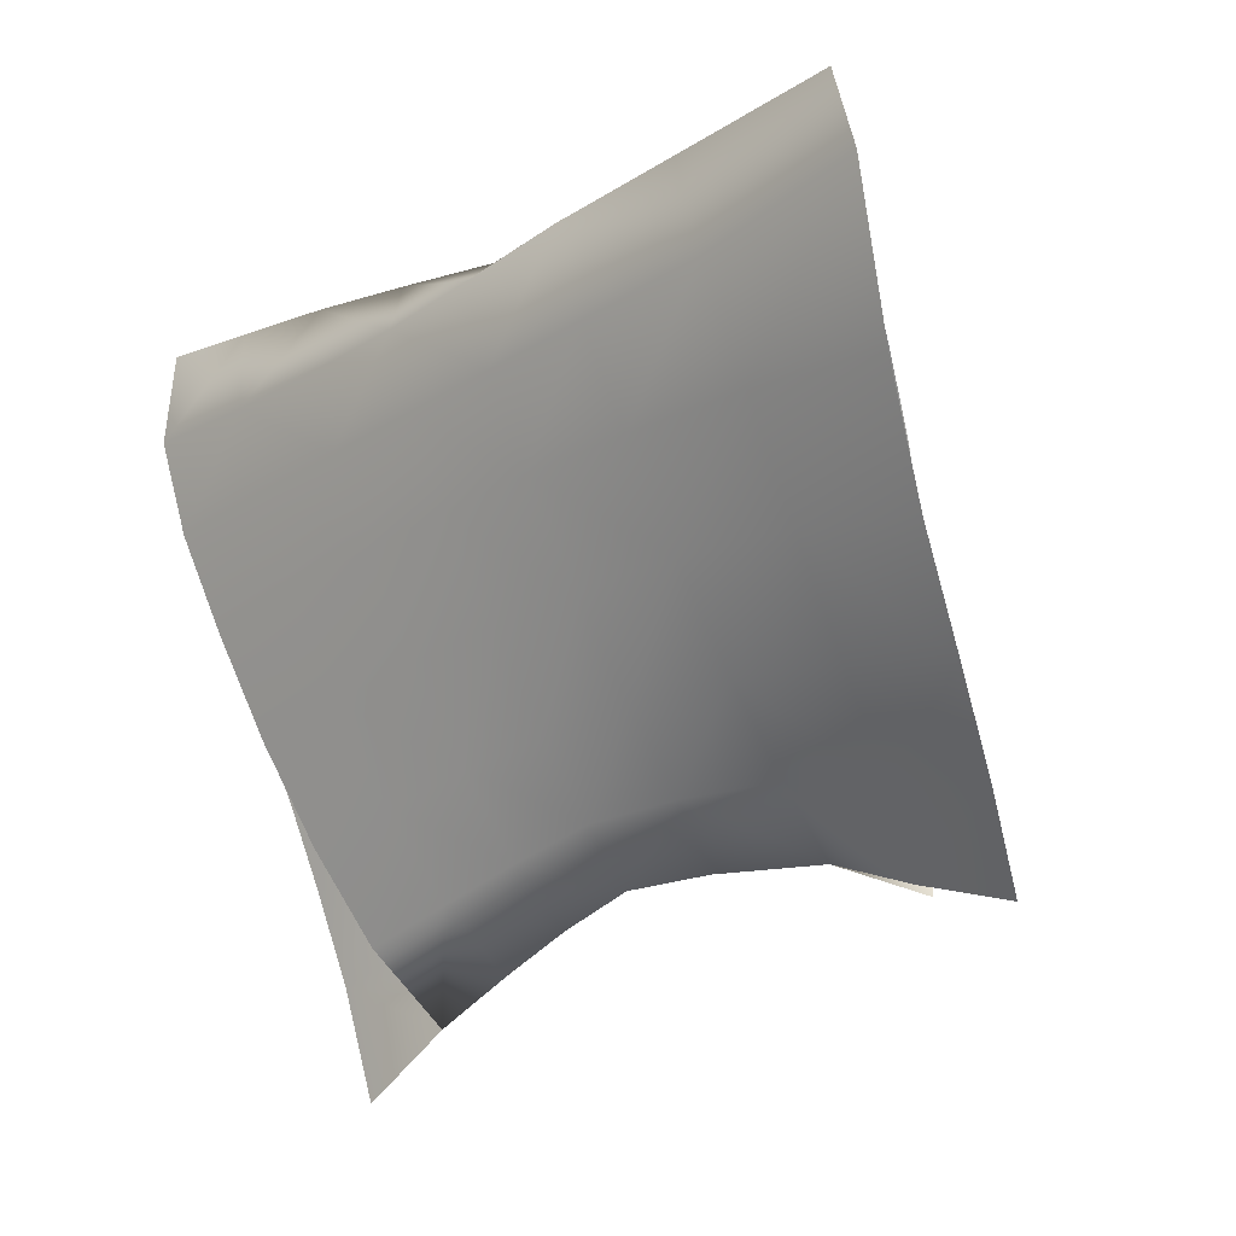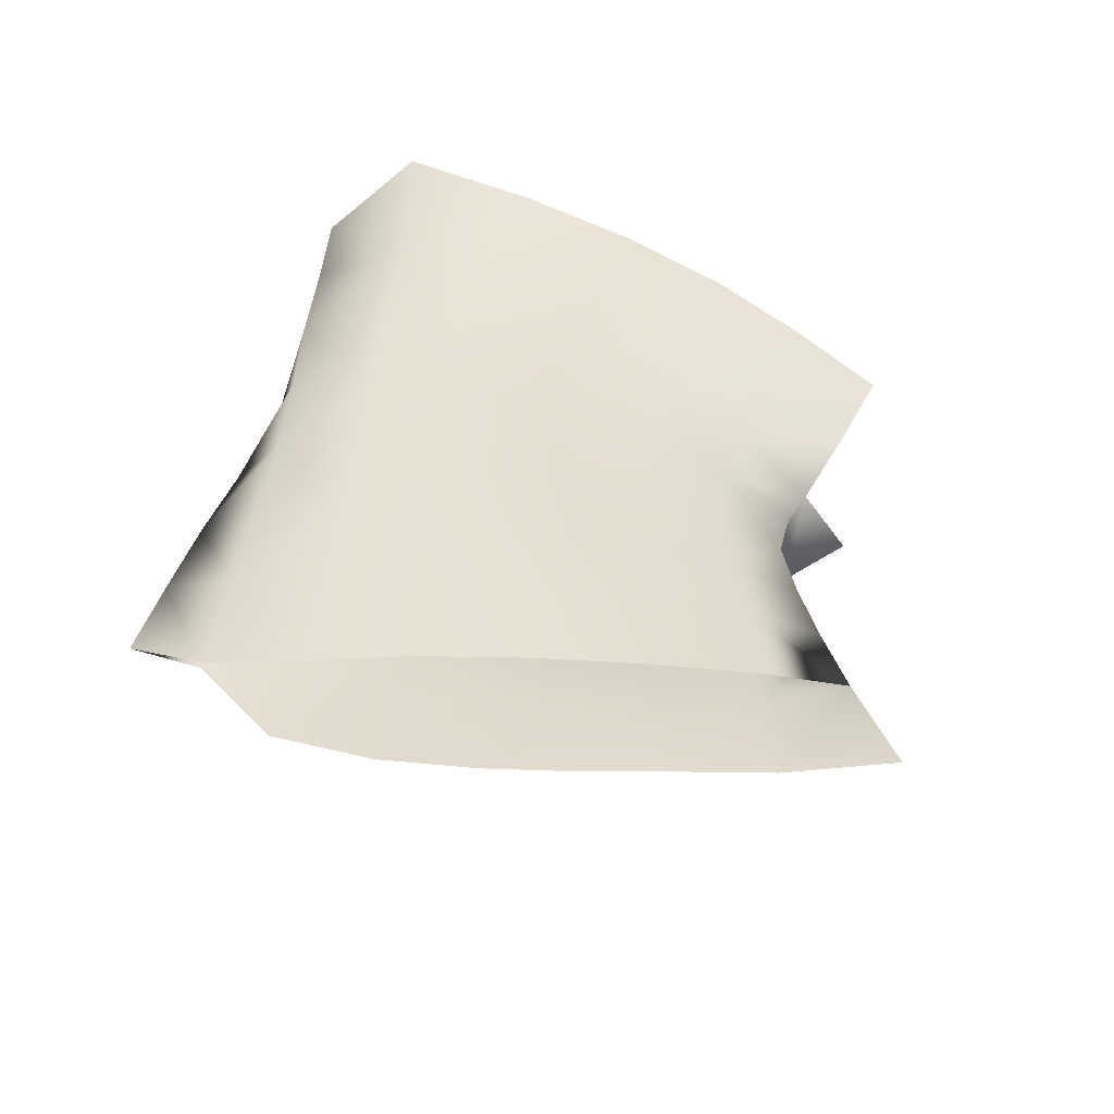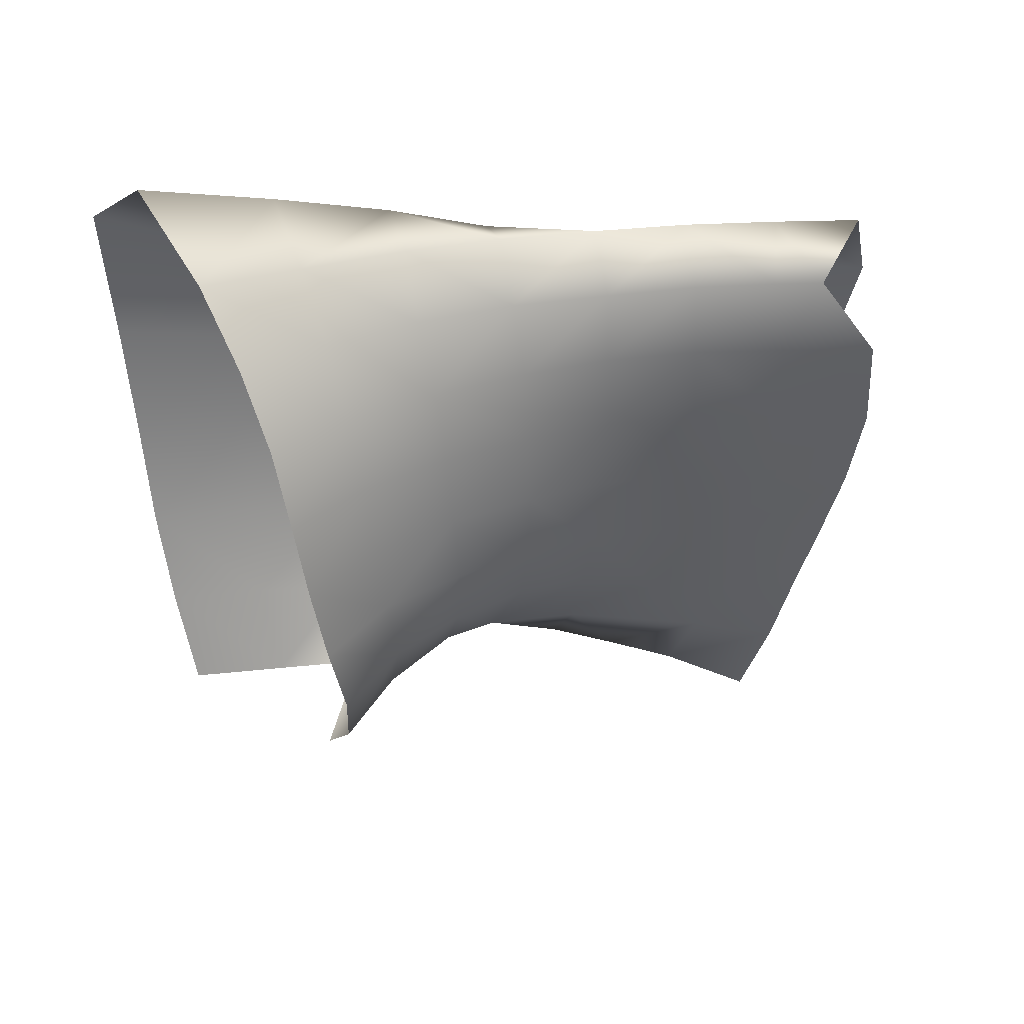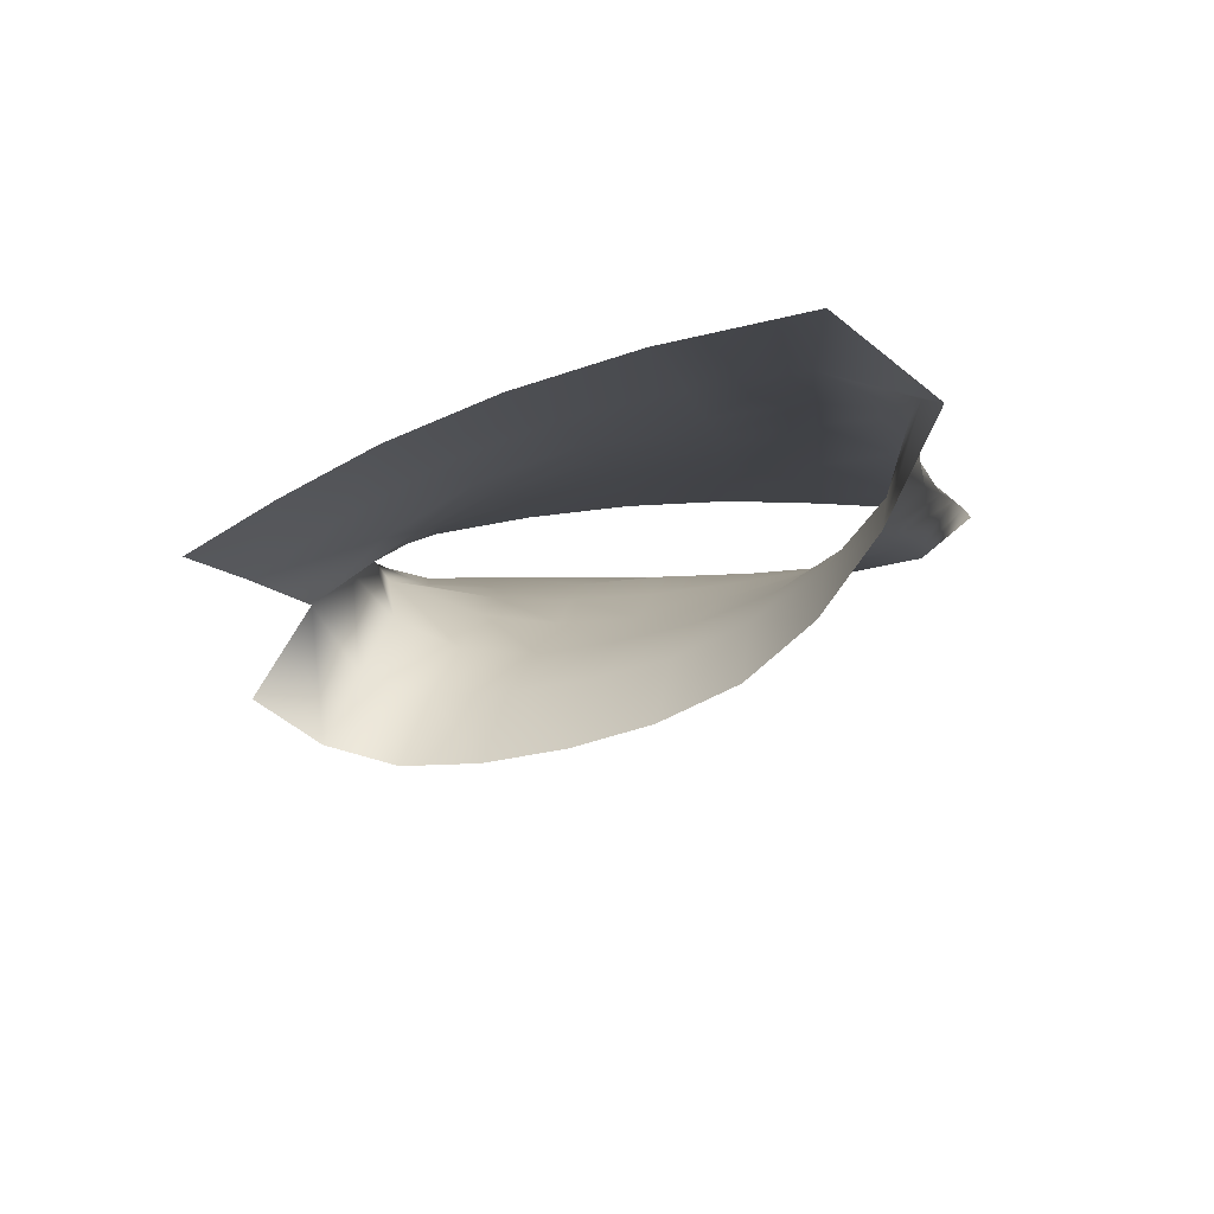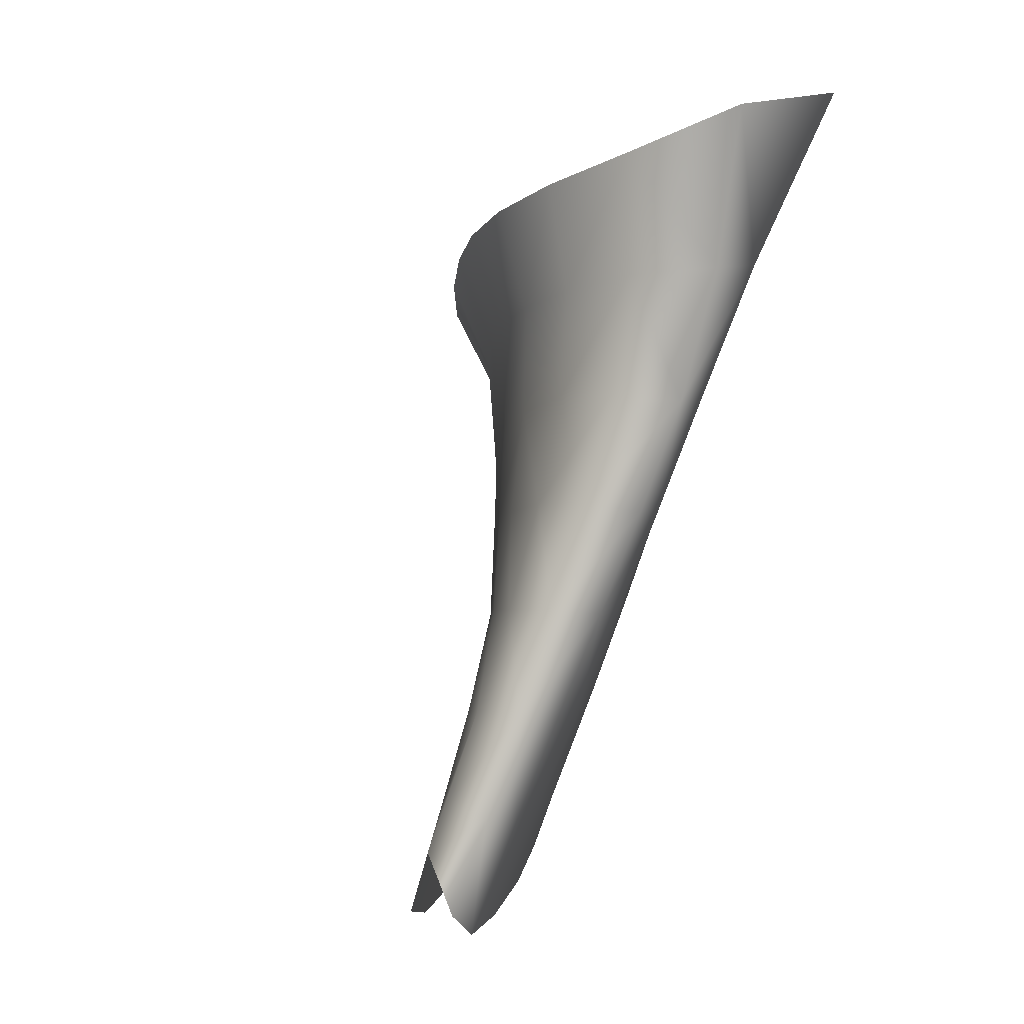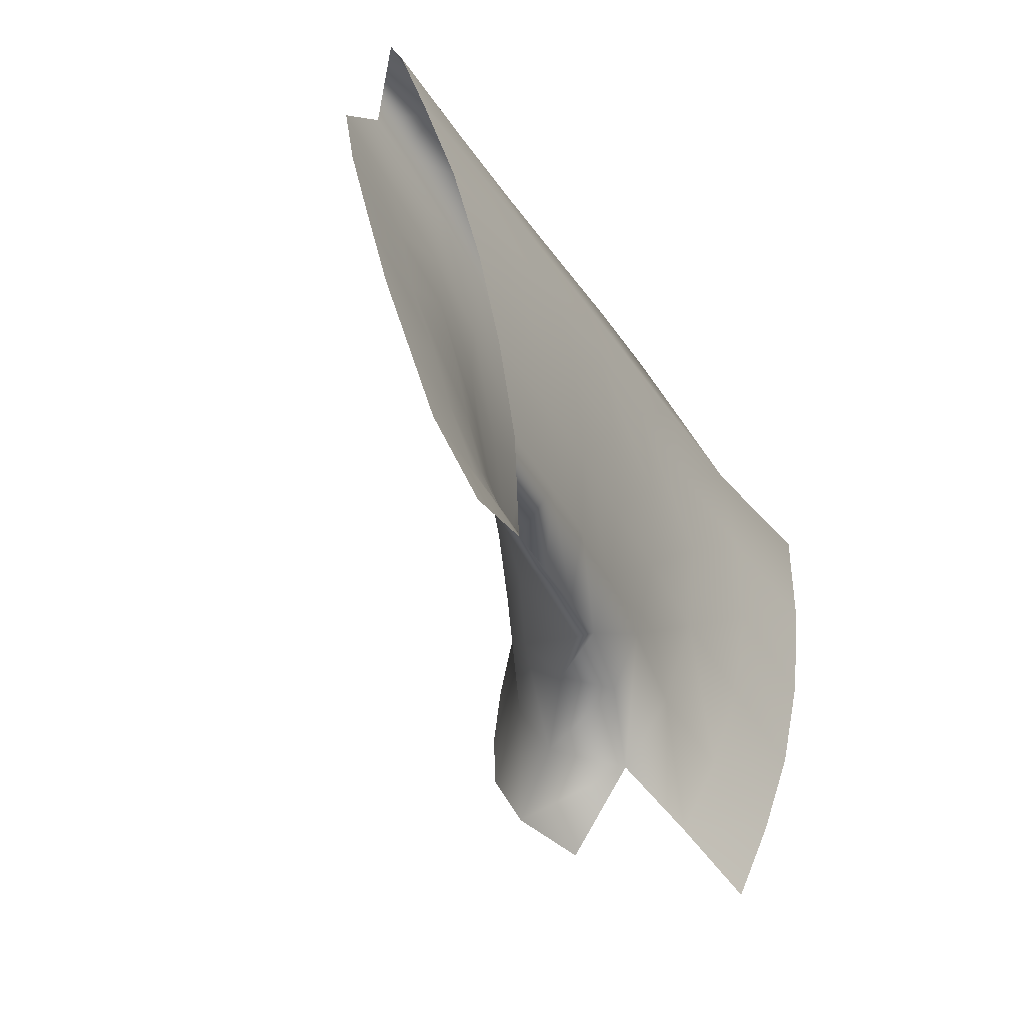
<metadata>
{"format":"obj","ext":"obj","renderer":"f3d","projection":"perspective","resolution":1024,"background":"white","views":[{"elev":7.2,"azim":-135.6,"up":"+Z"},{"elev":42.3,"azim":117.3,"up":"+Y"},{"elev":-47.0,"azim":11.7,"up":"+Y"},{"elev":-9.3,"azim":-62.8,"up":"+Y"},{"elev":72.6,"azim":115.3,"up":"+Z"},{"elev":-64.0,"azim":124.7,"up":"+Z"}]}
</metadata>
<code>
g default
v 2.047 2.397 1.288
v 1.4 2.357 0.04476
v 1.653 2.333 0.06983
v 1.28 2.402 0.3126
v 2.151 2.612 1.005
v 1.787 2.601 0.8951
v 0.5737 2.38 0.7364
v 1.018 1.928 0.6736
v 2.292 2.536 1.366
v 1.98 2.581 1.291
v 0.7107 2.523 1.289
v 0.9357 2.487 0.9326
v 1.045 2.256 0.2137
v 0.8169 2.284 0.452
v 0.941 1.984 0.3081
v 1.664 2.482 0.08244
v 1.486 2.564 1.497
v 1.795 2.473 1.483
v 2.26 2.392 1.015
v 1.422 2.155 0.5935
v 1.177 2.069 0.4508
v 1.048 1.984 1.087
v 1.131 2.572 1.418
v 0.9348 2.499 1.753
v 1.035 2.159 1.476
v 1.29 2.164 1.242
v 1.978 2.399 0.1126
v 1.81 2.326 0.4431
v 1.276 2.384 1.585
v 1.539 2.319 1.387
v 1.25 2.068 0.841
v 1.231 2.264 0.2102
v 1.543 2.259 0.3359
v 1.115 2.444 0.6016
v 1.499 2.193 0.996
v 1.767 2.306 1.15
v 1.976 2.347 0.8557
v 1.909 2.589 0.5376
v 1.44 2.54 0.7504
v 1.669 2.255 0.7306
v 1.561 2.512 0.4118
v 2.143 2.392 0.5334
v 1.305 2.563 1.089
v 1.641 2.596 1.21
v 1.67 2.567 0.6504
v 1.203 2.511 0.8421
v 2.272 2.419 1.236
v 1.471 2.444 0.2019
v 1.558 2.39 -0.08199
v 1.477 2.293 0.166
v 1.24 2.322 0.1567
v 1.893 2.344 0.6383
v 2.221 2.395 0.7651
v 1.849 2.389 -0.05271
v 1.729 2.573 1.389
v 2.046 2.507 1.428
v 1.893 2.604 1.11
v 2.242 2.591 1.195
v 1.049 2.055 1.287
v 1.112 2.14 0.2993
v 1.002 1.932 0.4727
v 1.273 2.103 1.047
v 2.038 2.614 0.7837
v 1.398 2.585 1.309
v 1.548 2.584 0.994
v 1.062 2.346 0.3897
v 2.042 2.392 0.3372
v 1.608 2.248 0.5275
v 1.229 2.547 1.619
v 1.536 2.436 1.536
v 2.014 2.354 1.09
v 1.801 2.363 1.334
v 1.343 2.476 0.5039
v 1.465 2.161 0.7946
v 1.032 2.538 1.187
v 0.8575 2.405 0.6814
v 1.363 2.182 0.4066
v 1.732 2.319 0.2507
v 1.735 2.279 0.9383
v 1.783 2.544 0.2962
v 0.5508 2.271 0.4897
v 0.8067 2.559 1.552
v 1.227 2.048 0.6405
v 1.033 1.947 0.878
v 0.9971 2.303 1.642
v 1.534 2.244 1.197
v 1.28 2.257 1.432
v 0.63 2.468 1.01
v 0.2864 2.369 0.7679
v 0.3151 2.457 1.055
v 0.3511 2.524 1.374
v 0.396 2.569 1.752
v 0.6054 2.4 1.922
v 0.7458 2.177 1.729
v 0.8223 2.011 1.546
v 0.8624 1.889 1.35
v 0.8668 1.812 1.136
v 0.8612 1.767 0.9211
v 0.8566 1.744 0.6944
v 0.8542 1.747 0.4767
v 0.8092 1.801 0.2934
v 0.7082 1.907 0.1601
v 0.8097 2.137 0.2536
v 0.5581 2.159 0.251
v 0.2883 2.169 0.2598
v 0.2793 2.271 0.5095
v 2.523 2.604 1.102
v 2.429 2.62 0.8869
v 2.526 2.559 1.308
v 2.401 2.43 1.204
v 2.517 2.429 0.9343
v 2.475 2.438 0.6679
v 2.386 2.437 0.4367
v 2.281 2.426 0.2326
v 2.18 2.428 0.03213
v 2.074 2.432 -0.1903
v 1.943 2.468 -0.4442
v 1.731 2.43 -0.2308
v 1.874 2.518 -0.04678
v 2.015 2.571 0.1758
v 2.155 2.606 0.4161
v 2.294 2.623 0.6632
g polySurface9 polySurface3 BirdRetop:polySurface1
f 50 2 49 3
f 51 4 48 2
f 6 57 5 63
f 89 90 88 7
f 98 99 8 84
f 58 10 56 9
f 58 107 108 5
f 12 88 11 75
f 66 13 103 14
f 101 102 103 15
f 16 119 118 49
f 18 55 17 70
f 110 47 19 111
f 92 82 11 91
f 104 105 106 81
f 53 112 111 19
f 77 20 83 21
f 22 97 98 84
f 81 106 89 7
f 82 24 69 23
f 83 8 61 21
f 26 87 25 59
f 28 78 27 67
f 30 70 29 87
f 69 17 64 23
f 8 83 31 84
f 94 85 24 93
f 27 54 116 115
f 30 72 18 70
f 33 77 32 50
f 66 14 76 34
f 36 86 35 79
f 53 19 71 37
f 85 25 87 29
f 45 39 65 6
f 122 121 38 63
f 73 34 46 39
f 74 40 79 35
f 101 15 61 100
f 82 92 93 24
f 15 103 13 60
f 4 66 34 73
f 41 45 38 80
f 78 28 68 33
f 86 36 72 30
f 25 85 94 95
f 35 86 26 62
f 41 48 4 73
f 11 88 90 91
f 88 12 76 7
f 38 121 120 80
f 104 81 14 103
f 30 87 26 86
f 28 67 42 52
f 50 3 78 33
f 85 29 69 24
f 37 79 40 52
f 115 114 67 27
f 51 32 60 13
f 31 62 22 84
f 65 39 46 43
f 43 75 23 64
f 55 44 64 17
f 20 74 31 83
f 48 41 80 16
f 82 23 75 11
f 76 14 81 7
f 119 16 80 120
f 71 36 79 37
f 6 63 38 45
f 54 27 78 3
f 33 68 20 77
f 21 60 32 77
f 1 71 19 47
f 99 100 61 8
f 34 76 12 46
f 68 40 74 20
f 12 75 43 46
f 44 57 6 65
f 31 74 35 62
f 41 73 39 45
f 55 10 57 44
f 54 3 49 118
f 9 47 110 109
f 72 1 56 18
f 1 72 36 71
f 70 17 69 29
f 68 28 52 40
f 67 114 113 42
f 56 1 47 9
f 51 13 66 4
f 44 65 43 64
f 108 122 63 5
f 62 26 59 22
f 97 22 59 96
f 112 53 42 113
f 21 61 15 60
f 9 109 107 58
f 59 25 95 96
f 58 5 57 10
f 56 10 55 18
f 116 54 118 117
f 42 53 37 52
f 32 51 2 50
f 16 49 2 48

</code>
